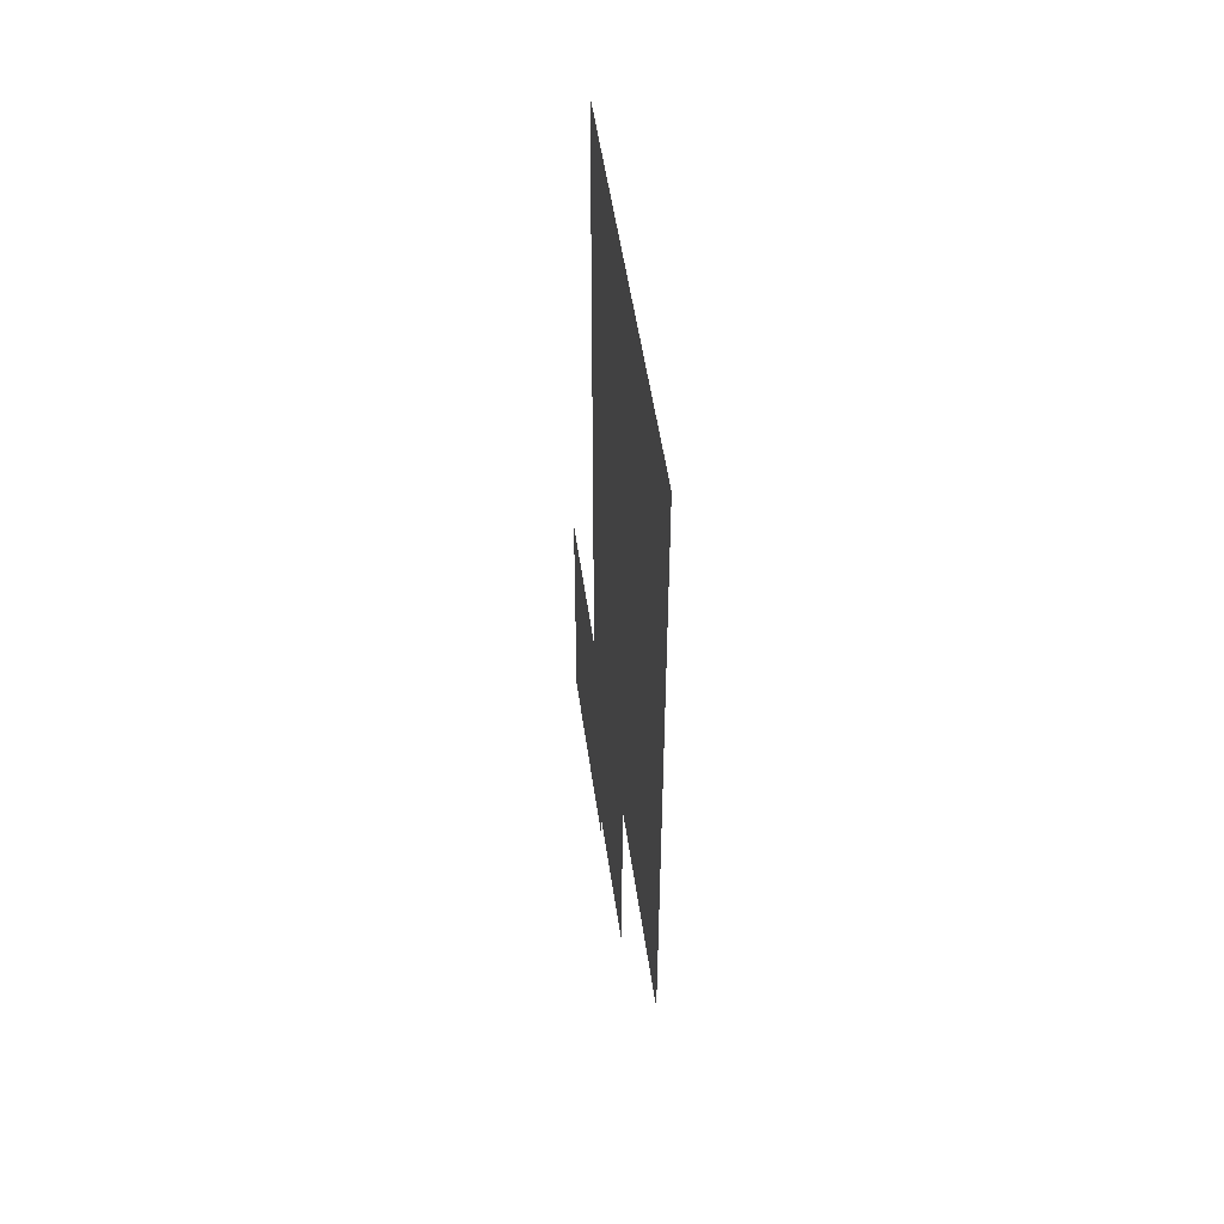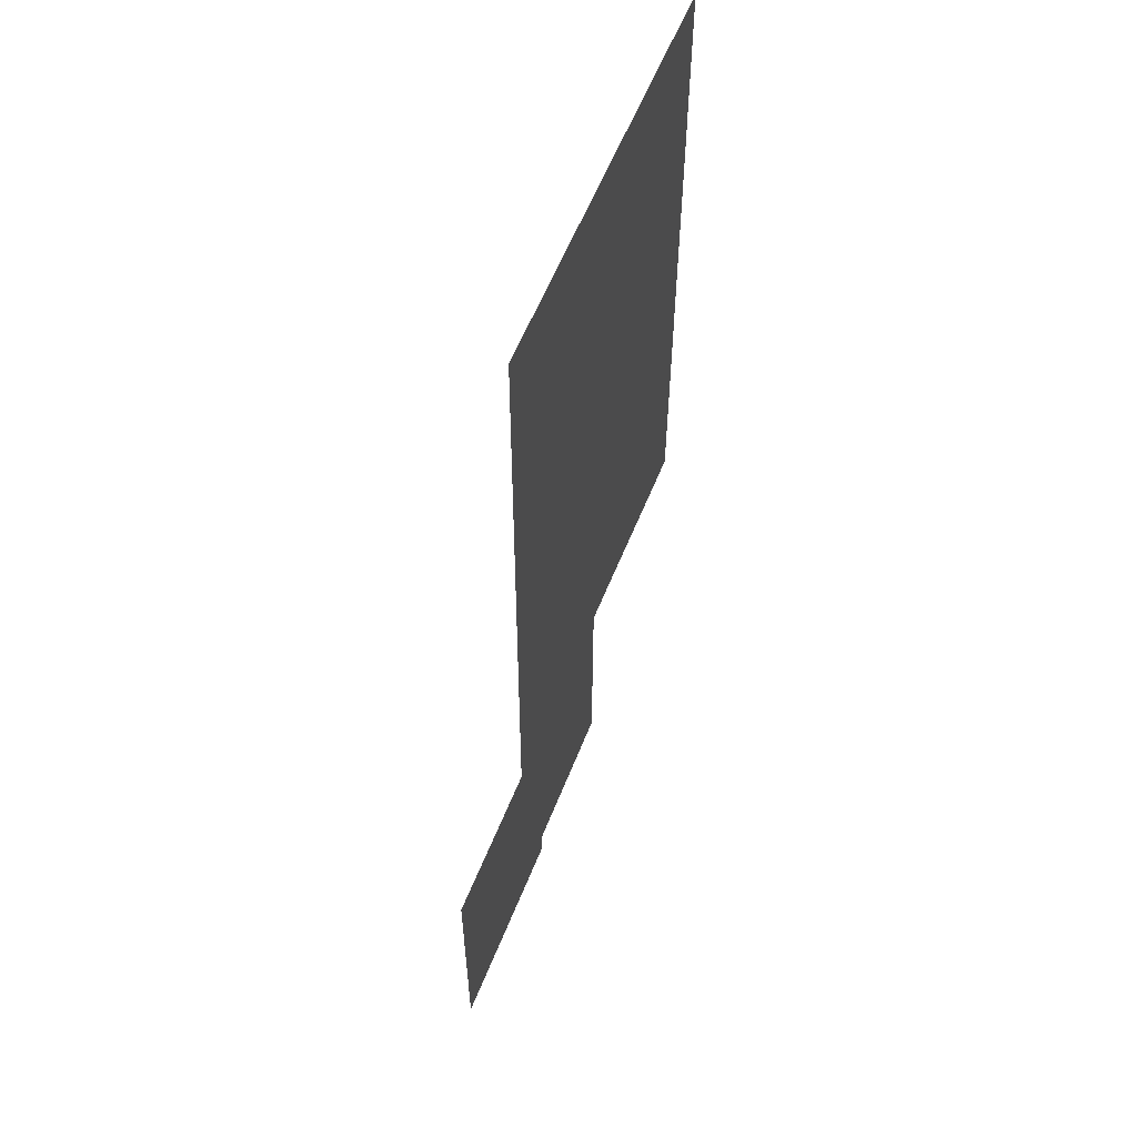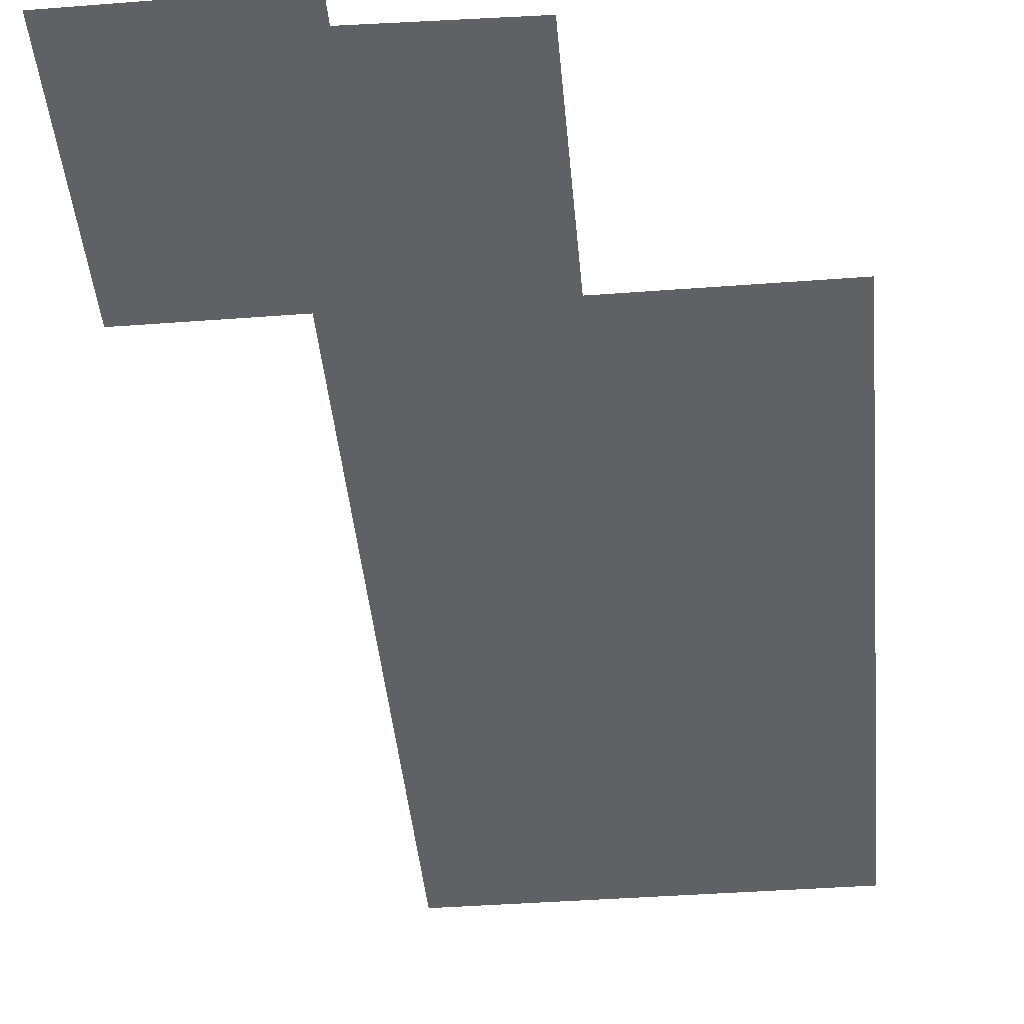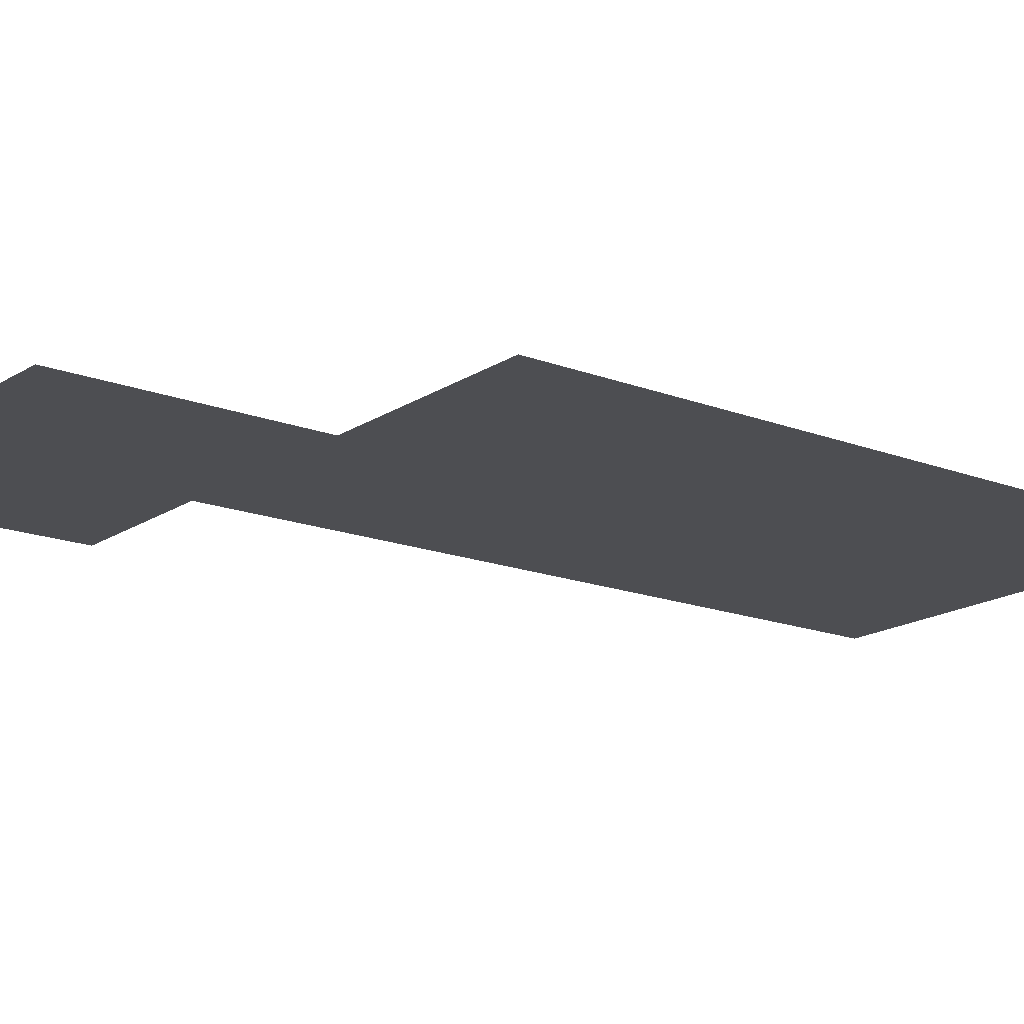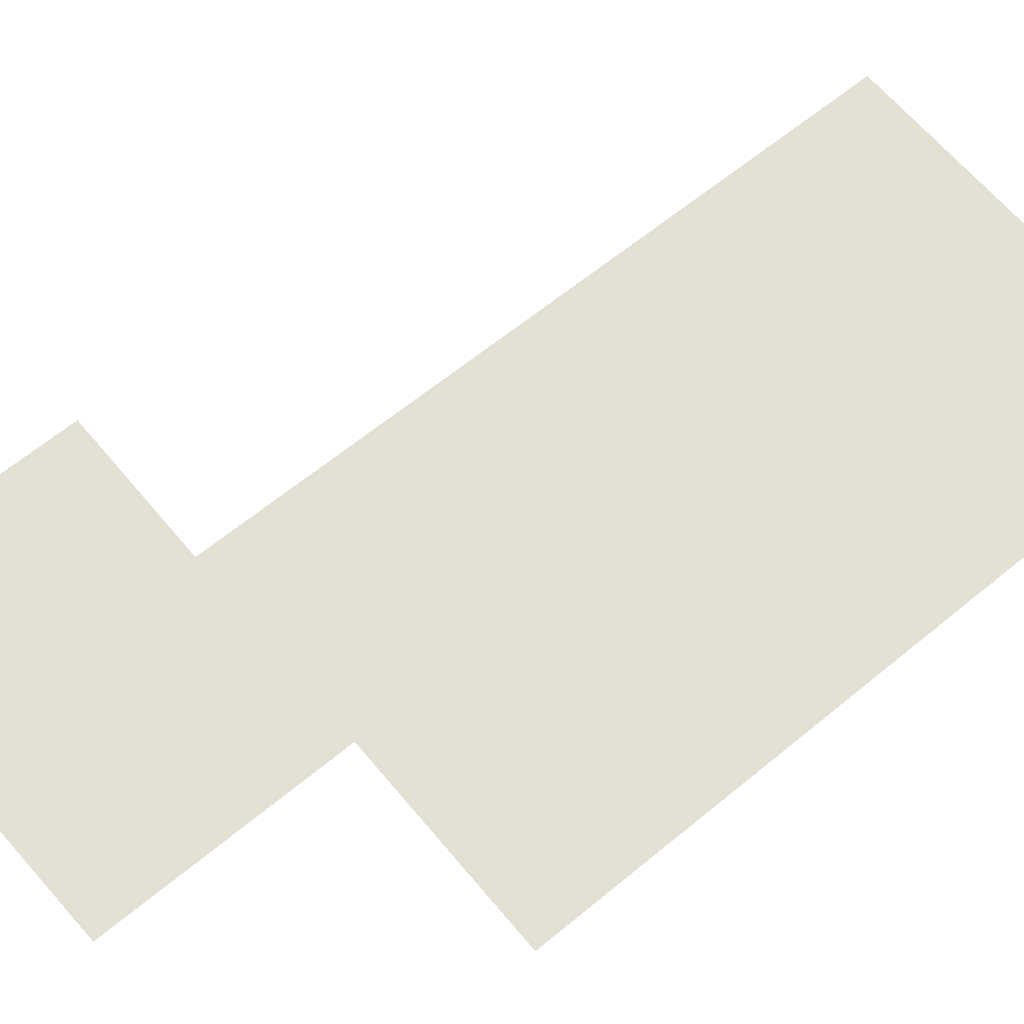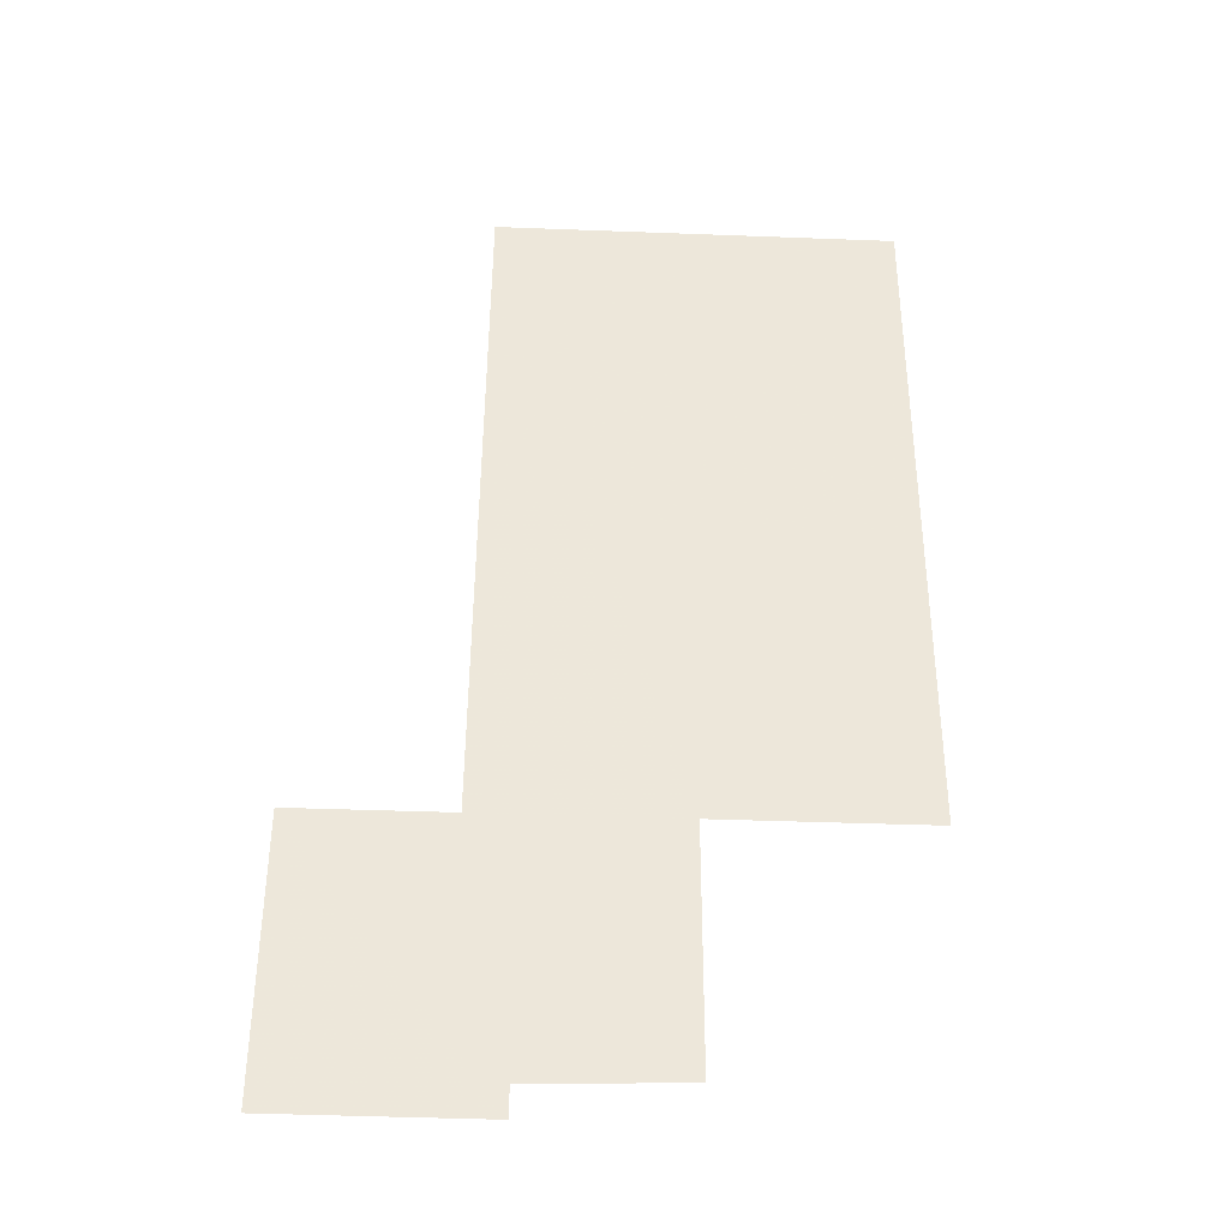
<metadata>
{"format":"obj","ext":"obj","renderer":"f3d","projection":"perspective","resolution":1024,"background":"white","views":[{"elev":52.2,"azim":82.0,"up":"+Y"},{"elev":59.3,"azim":-68.1,"up":"+Y"},{"elev":-46.2,"azim":5.2,"up":"+Z"},{"elev":-17.2,"azim":52.5,"up":"+Z"},{"elev":65.5,"azim":50.4,"up":"+Z"},{"elev":-37.9,"azim":-3.3,"up":"+Y"}]}
</metadata>
<code>
v -0.853 3.017 0
v -0.8651 1.06 0
v 0.5663 1.061 0
v 0.5686 1.277 0
v 1.64 1.312 0
v 1.641 3.031 0
v 3.135 3.04 0
v 3.142 8.012 0
v 0.2893 7.985 0
v 0.2394 3.023 0
f 2 3 1
f 5 6 4
f 8 9 7
f 1 3 10
f 7 9 6
f 9 10 6
f 6 10 4
f 10 3 4

</code>
